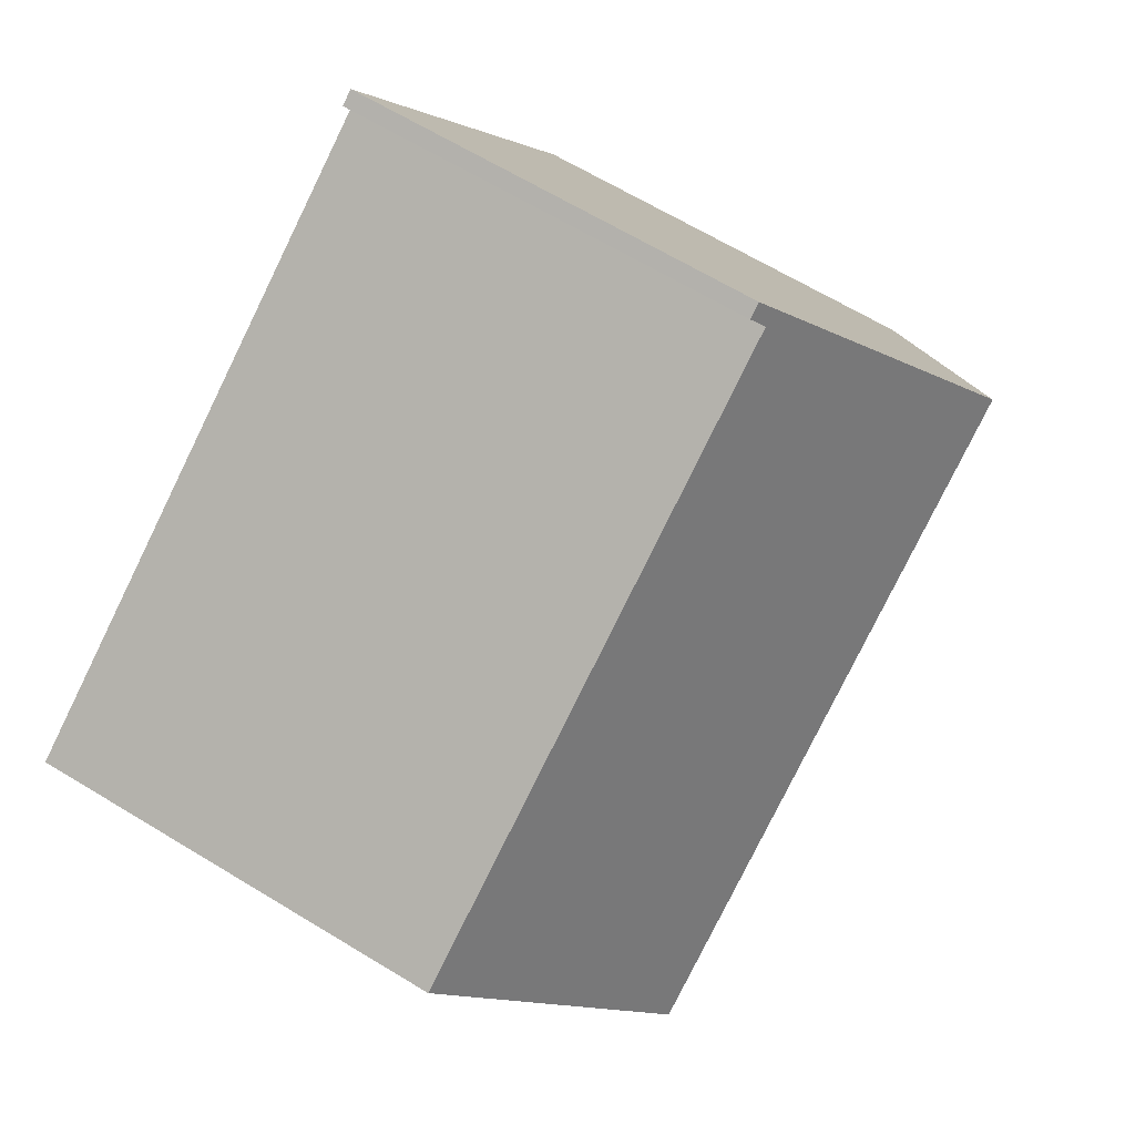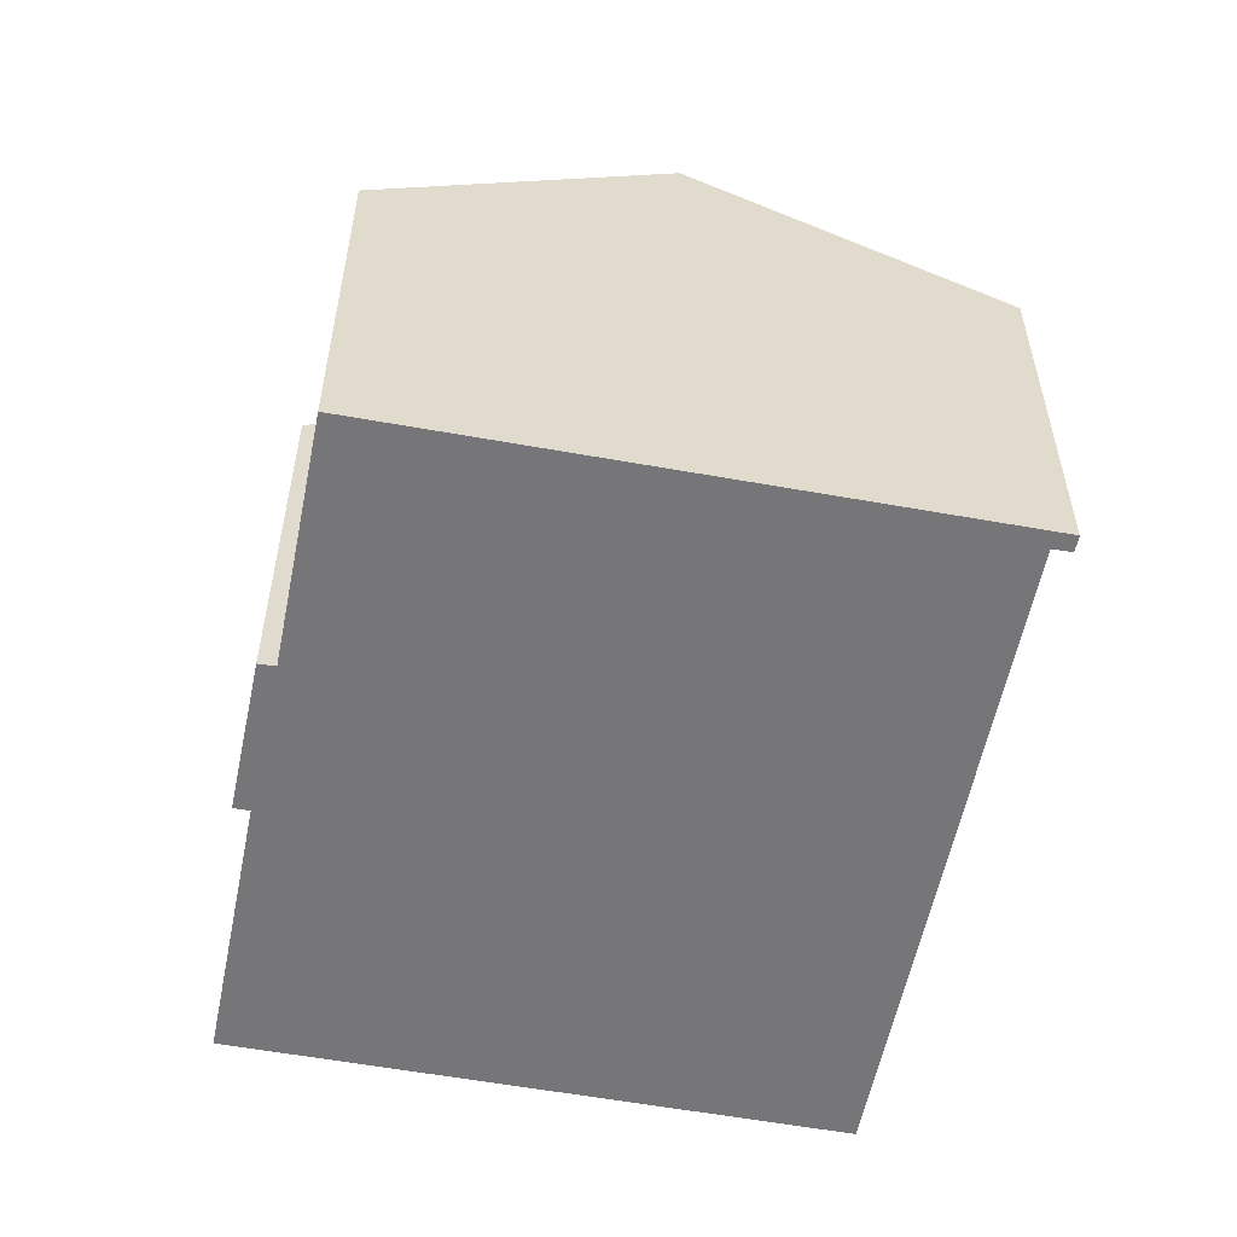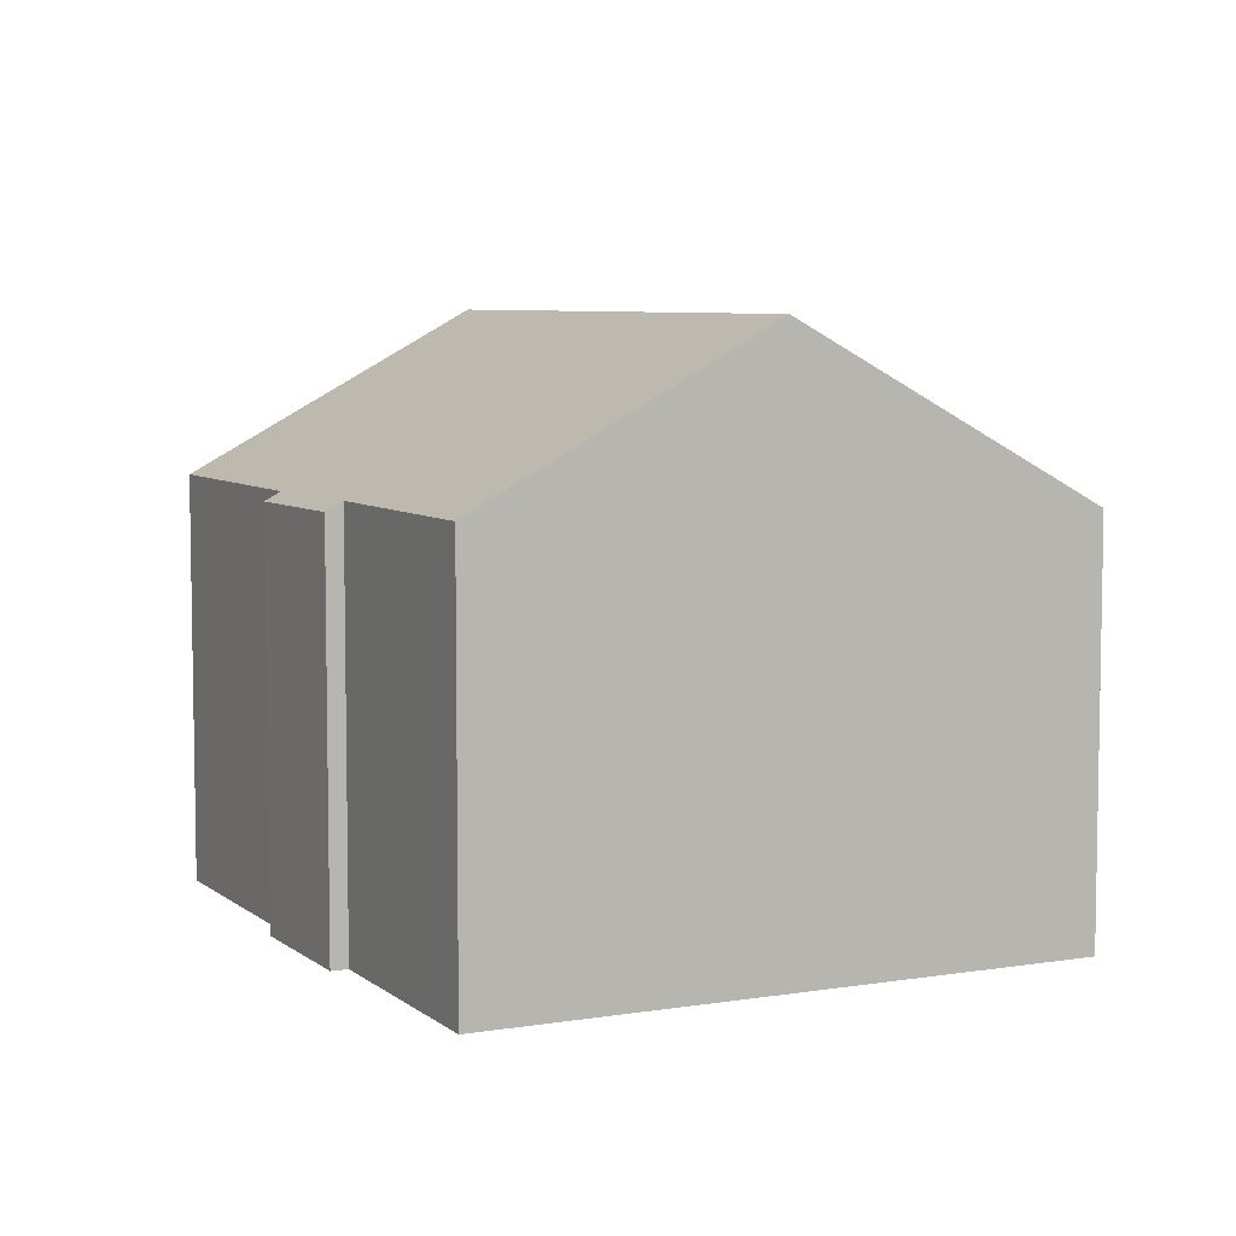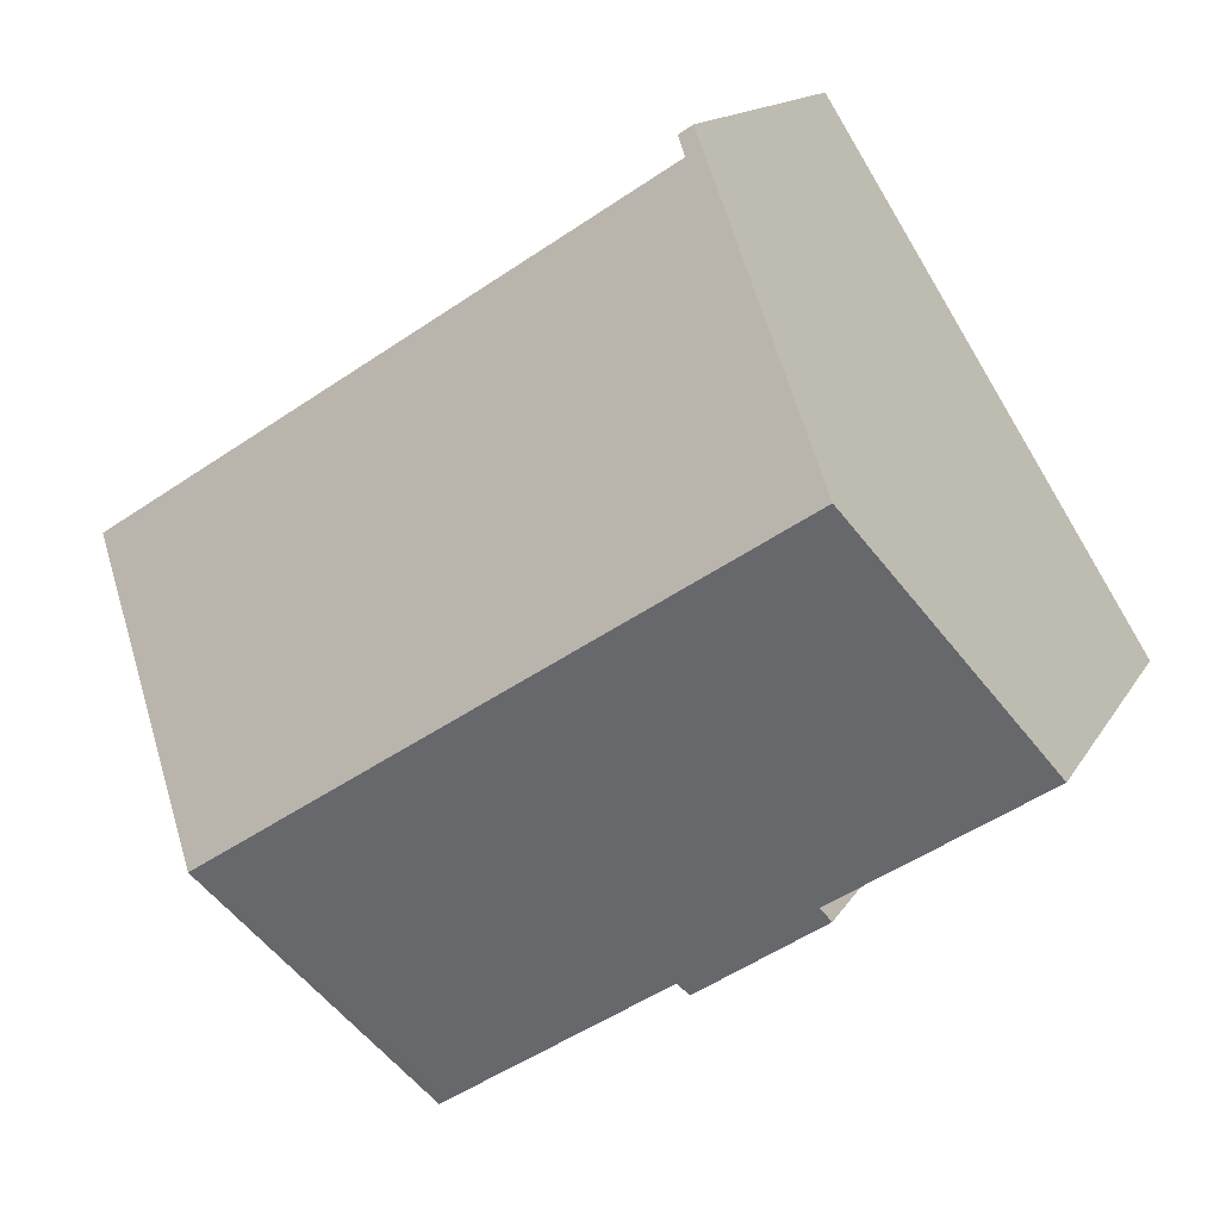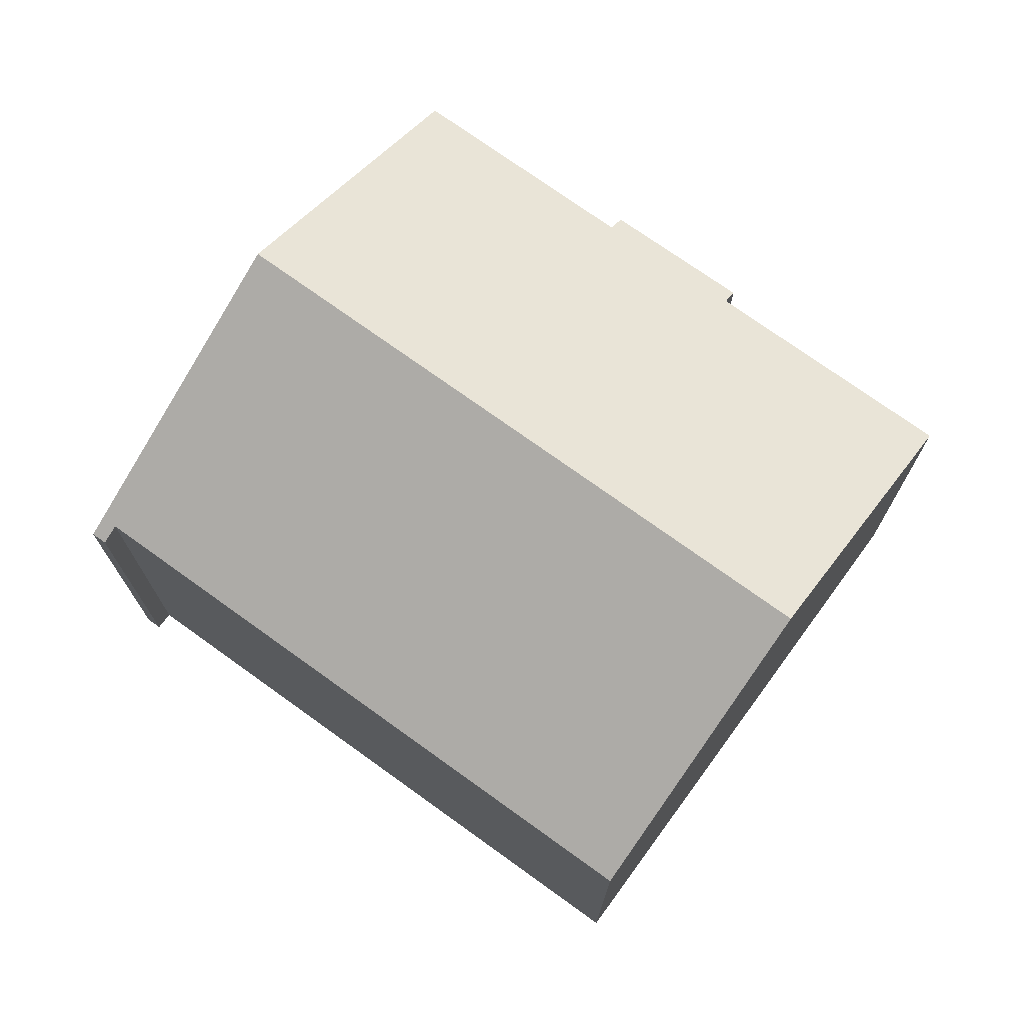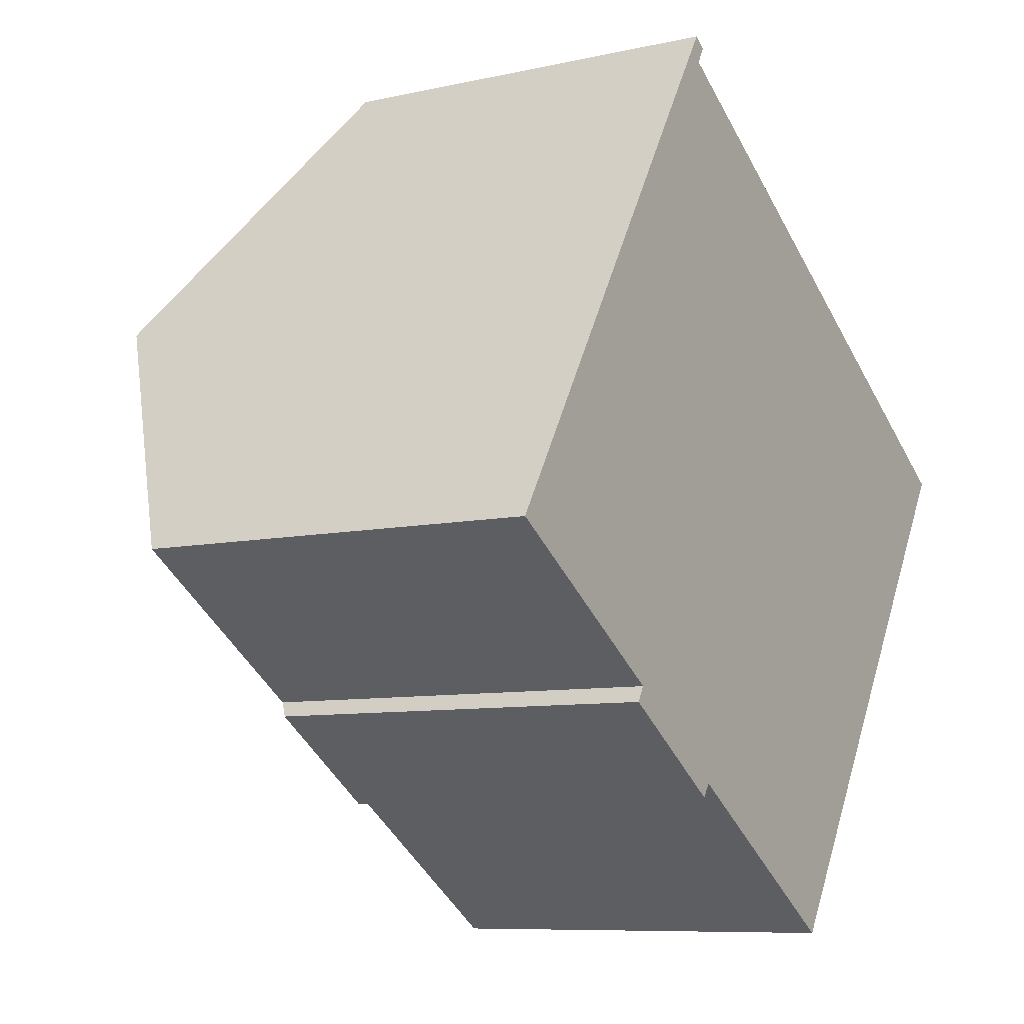
<metadata>
{"format":"obj","ext":"obj","renderer":"f3d","projection":"perspective","resolution":1024,"background":"white","views":[{"elev":65.1,"azim":121.5,"up":"+Z"},{"elev":-56.9,"azim":-68.6,"up":"+Y"},{"elev":6.6,"azim":-83.7,"up":"+Y"},{"elev":13.8,"azim":-160.6,"up":"+Z"},{"elev":74.1,"azim":68.4,"up":"+Y"},{"elev":-8.3,"azim":-58.1,"up":"+Z"}]}
</metadata>
<code>
v  7.504 9.662 -5.344
v  8.01 9.87 -5.21
v  7.799 9.66 -5.538
v  13.24 9.868 -8.574
v  17.29 13.76 -2.575
v  13.44 9.867 -8.698
v  10.64 9.869 -6.902
v  3.801 13.76 6.079
v  9.367 9.87 -6.082
v  5.082 9.678 -3.756
v  4.95 9.903 -3.175
v  4.742 9.68 -3.533
v  0 9.902 6.063e-16
v  7.84 9.66 12.54
v  8.164 9.661 12.33
v  7.929 9.913 11.92
v  9.598 9.913 10.85
v  21.09 9.912 3.478
v  7.799 3.391e-16 -5.538
v  7.504 3.272e-16 -5.344
v  4.742 2.163e-16 -3.533
v  5.082 2.3e-16 -3.756
v  4.95 1.944e-16 -3.175
v  0 0 0
v  13.44 5.326e-16 -8.698
v  13.24 5.25e-16 -8.574
v  9.367 3.724e-16 -6.082
v  8.01 3.19e-16 -5.21
v  10.64 4.226e-16 -6.902
v  3.801 -3.722e-16 6.079
v  7.84 -7.677e-16 12.54
v  8.164 -7.549e-16 12.33
v  7.929 -7.301e-16 11.92
v  21.09 -2.13e-16 3.478
v  9.598 -6.645e-16 10.85
v  17.29 1.577e-16 -2.575
g defaultobject
f 1 2 3
f 4 5 6
f 5 4 7
f 5 7 8
f 8 7 9
f 8 9 2
f 8 2 1
f 8 1 10
f 8 10 11
f 11 10 12
f 8 11 13
f 14 15 8
f 16 8 15
f 17 8 16
f 18 8 17
f 5 8 18
f 19 1 3
f 1 19 10
f 10 19 12
f 12 19 20
f 12 20 21
f 21 20 22
f 23 13 11
f 13 23 24
f 25 4 6
f 4 25 7
f 7 25 9
f 9 25 2
f 2 25 26
f 2 26 27
f 2 27 28
f 27 26 29
f 12 23 11
f 23 12 21
f 24 8 13
f 8 24 14
f 14 24 30
f 14 30 31
f 14 32 15
f 32 14 31
f 33 17 16
f 17 33 18
f 18 33 34
f 34 33 35
f 15 33 16
f 33 15 32
f 34 5 18
f 5 34 6
f 6 34 36
f 6 36 25
f 28 3 2
f 3 28 19
f 36 26 25
f 26 36 34
f 26 34 35
f 26 35 29
f 29 35 27
f 27 35 28
f 28 35 19
f 19 35 20
f 20 35 22
f 22 35 23
f 22 23 21
f 23 35 24
f 24 35 33
f 24 33 32
f 24 32 31
f 24 31 30

</code>
